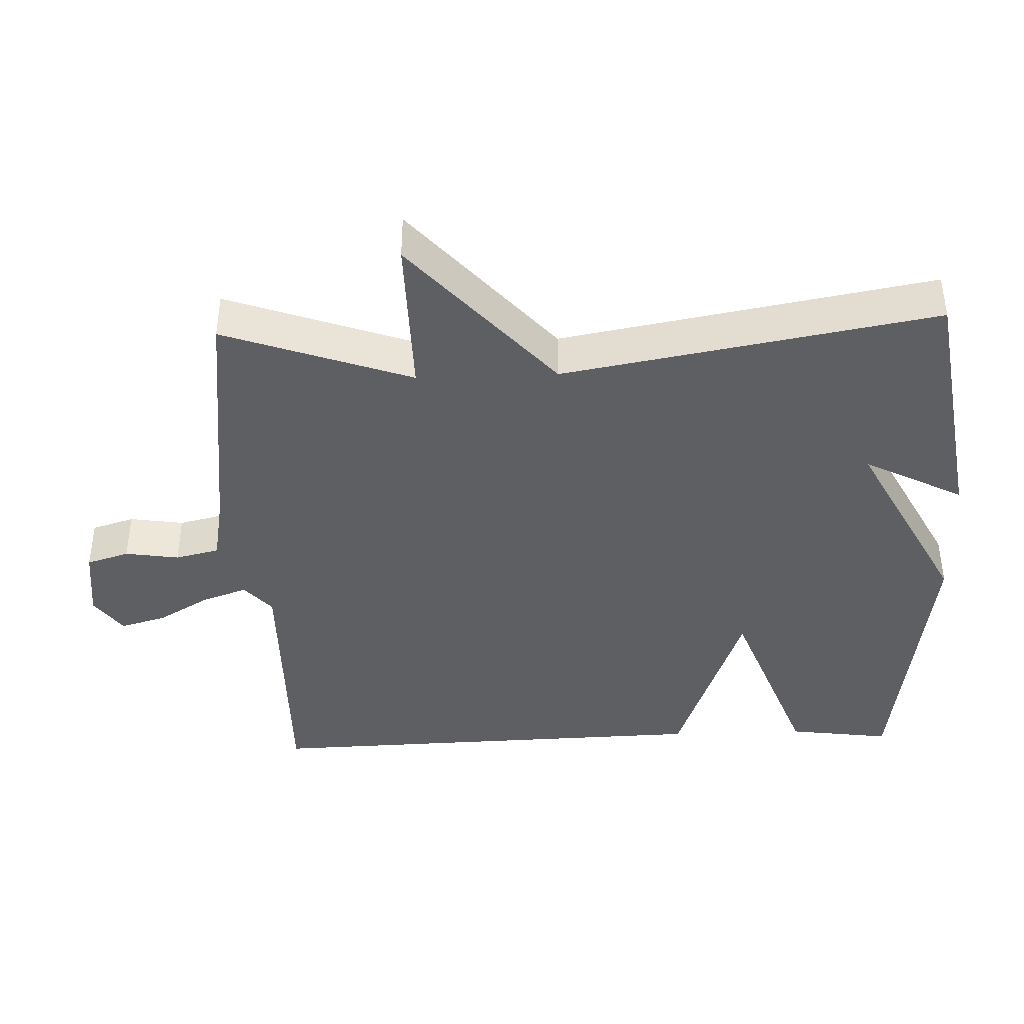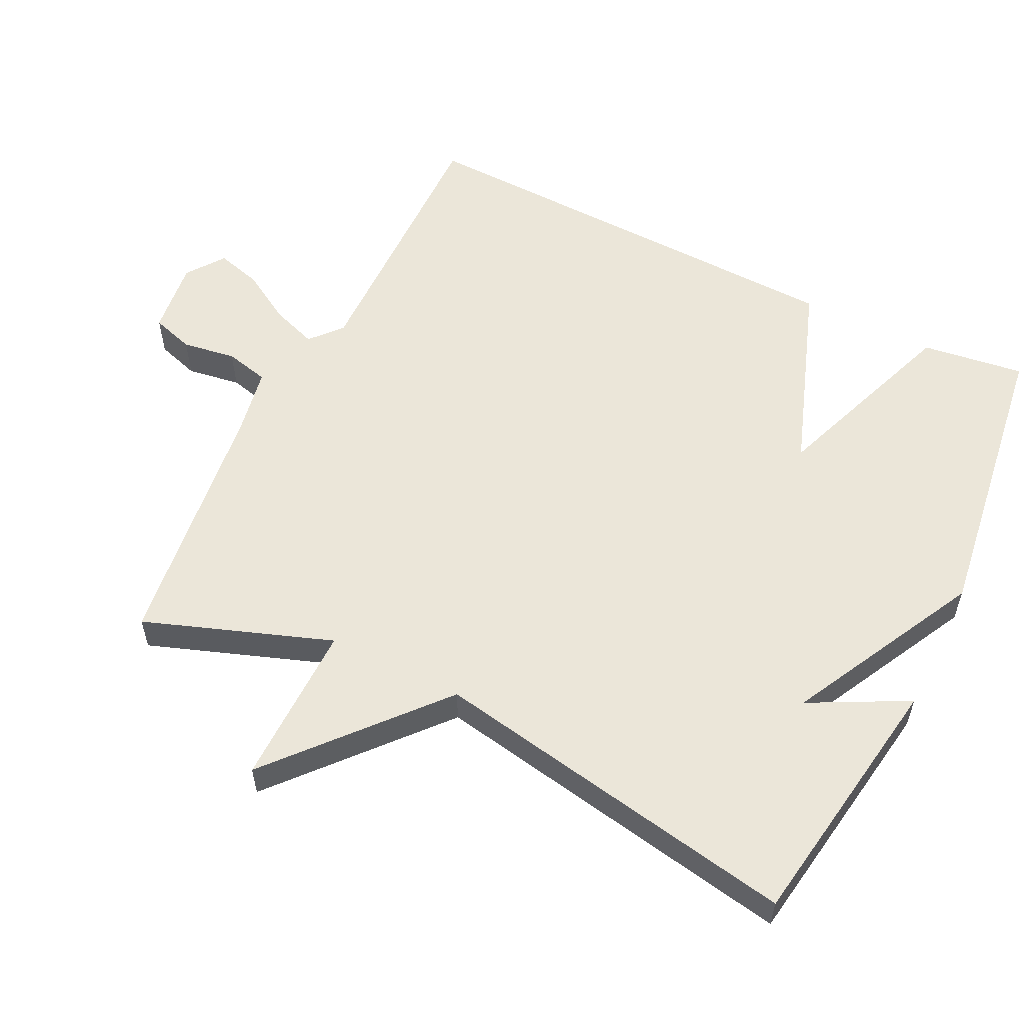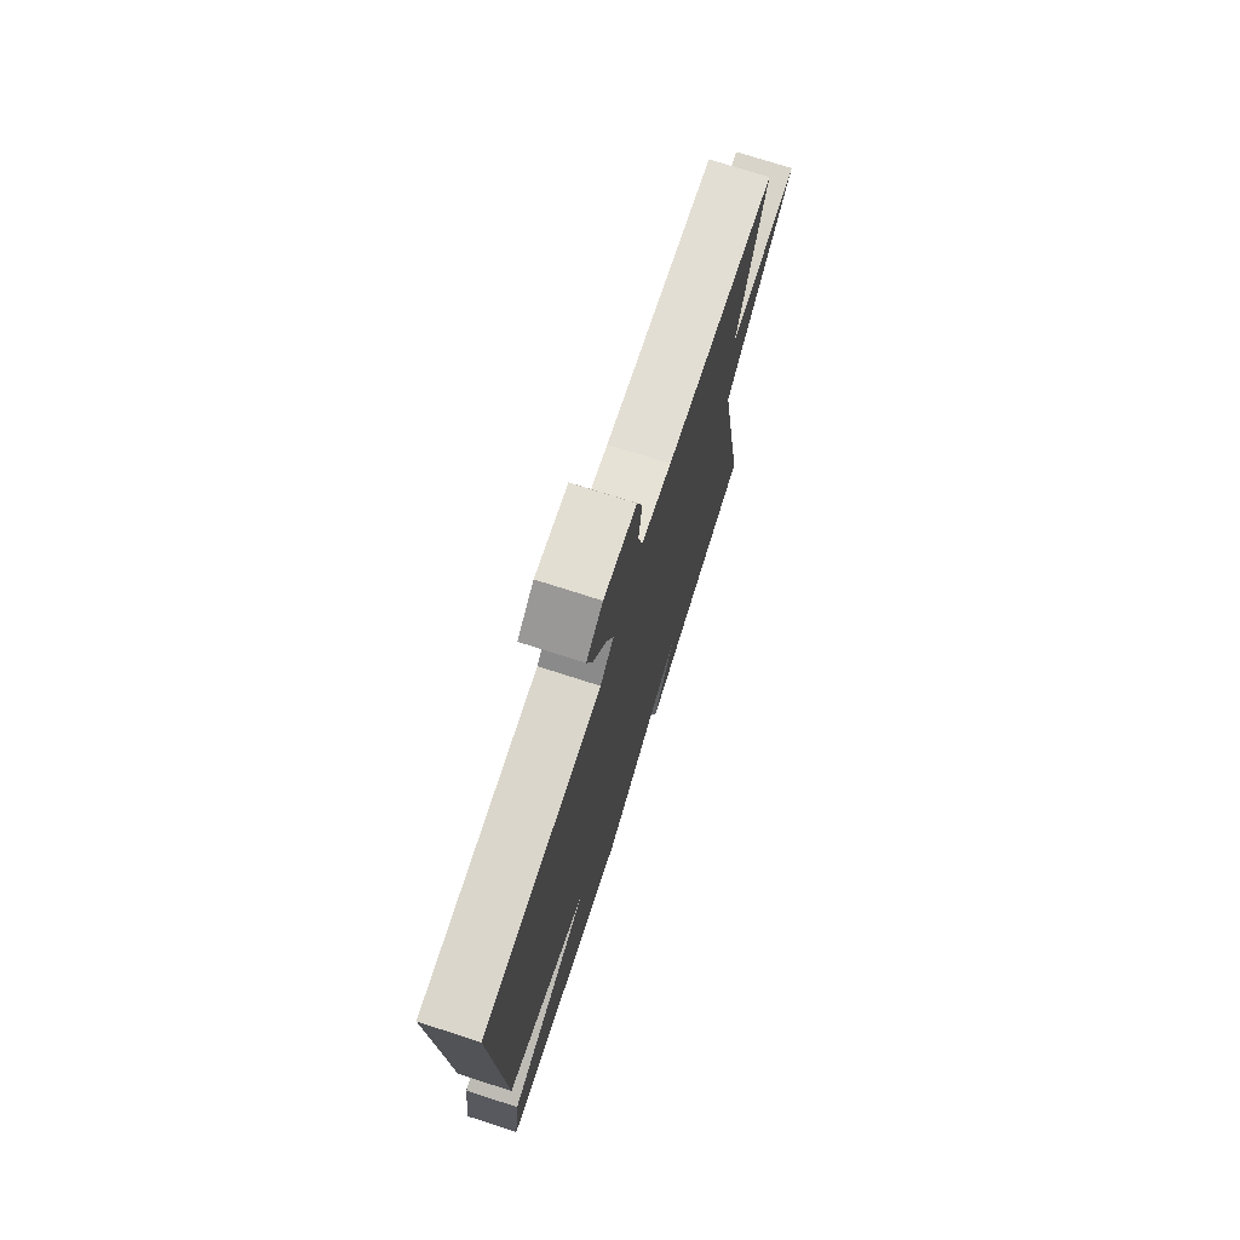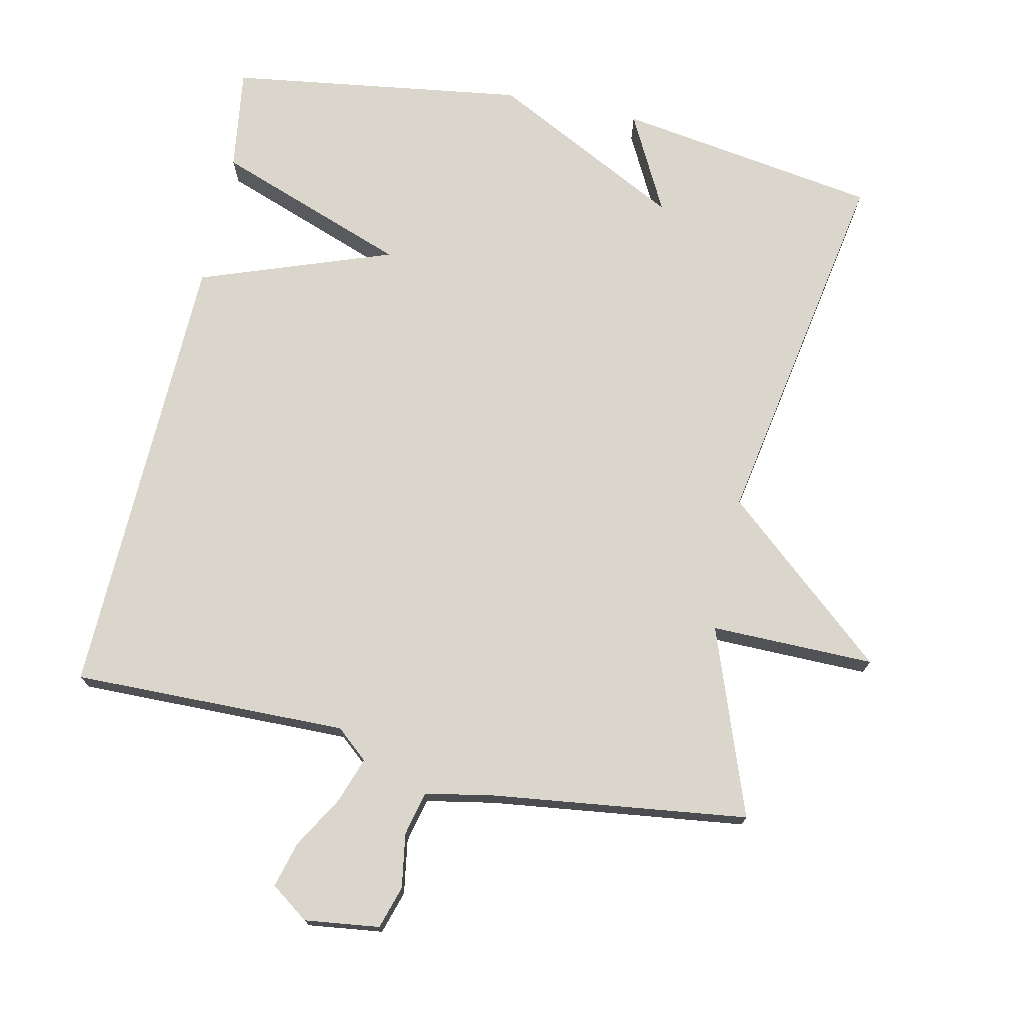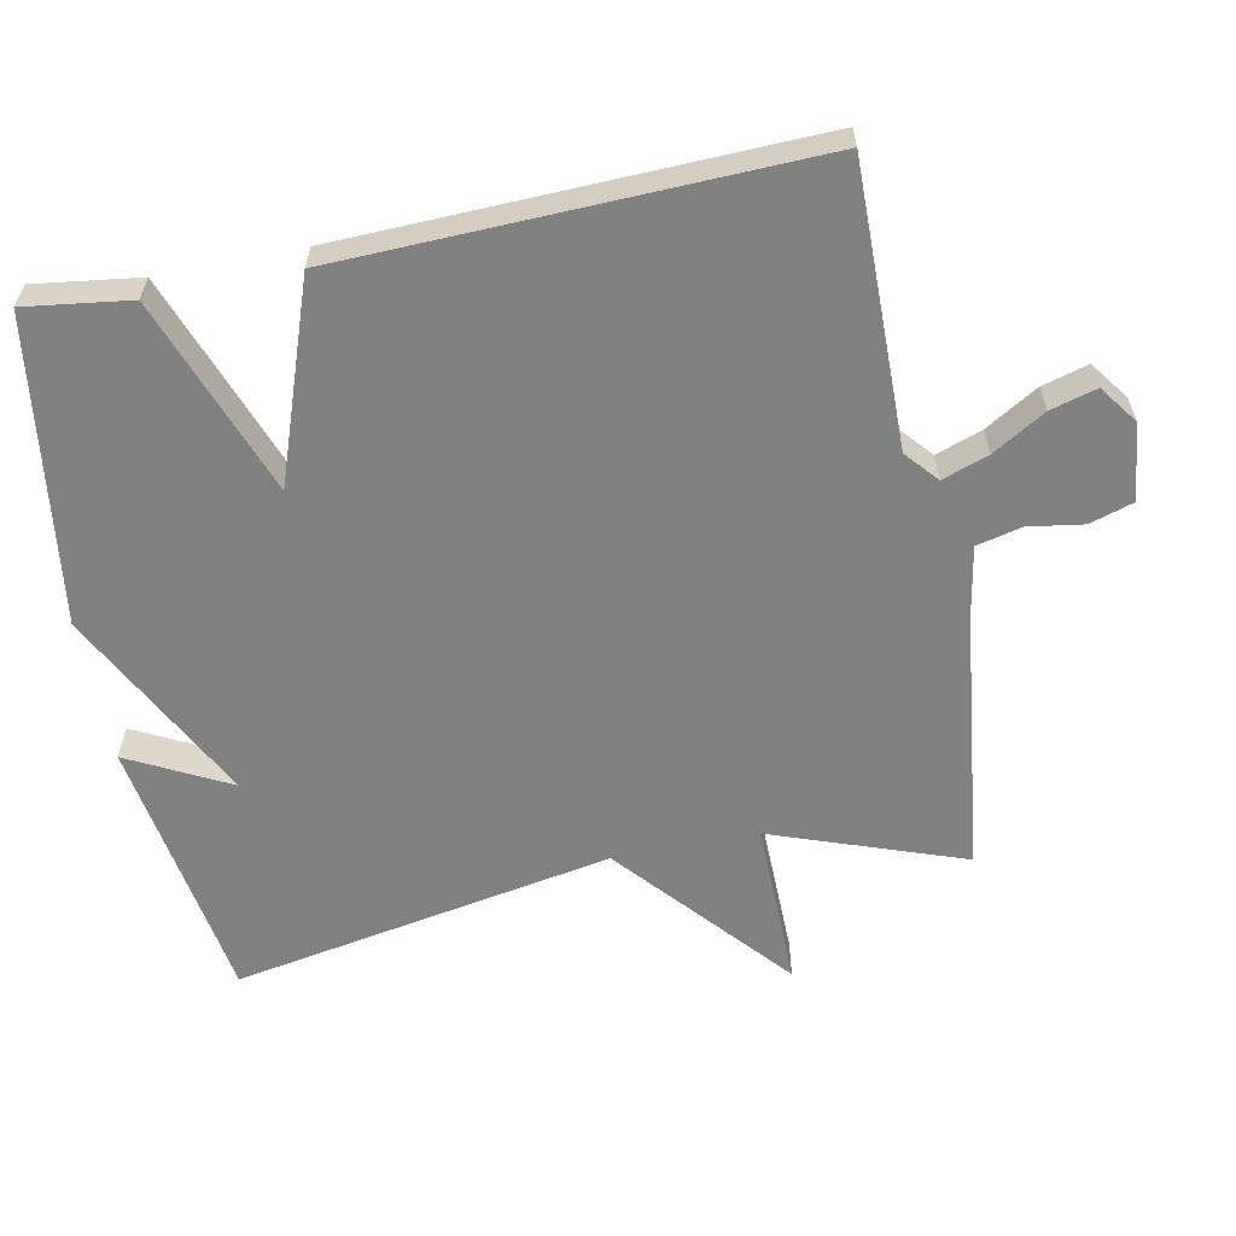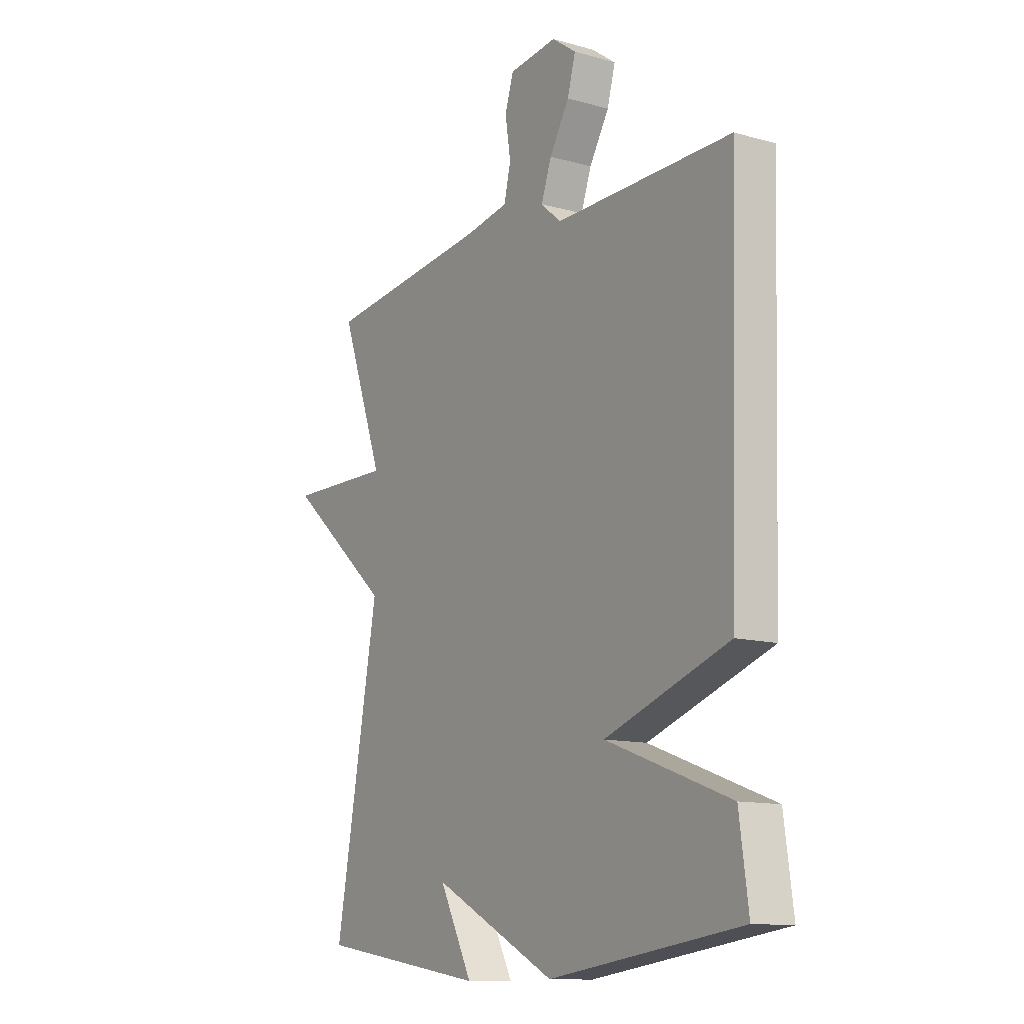
<metadata>
{"format":"obj","ext":"obj","renderer":"f3d","projection":"perspective","resolution":1024,"background":"white","views":[{"elev":-40.6,"azim":92.1,"up":"+Y"},{"elev":56.8,"azim":116.2,"up":"+Y"},{"elev":74.6,"azim":-72.2,"up":"+Z"},{"elev":73.8,"azim":12.0,"up":"+Y"},{"elev":-60.5,"azim":-78.7,"up":"+Y"},{"elev":-12.2,"azim":-123.4,"up":"+Z"}]}
</metadata>
<code>
v -0.5 0.07 0.5
v -0.107 0.07 0.495
v -0.062 0.07 0.534
v -0.085 0.07 0.599
v -0.129 0.07 0.673
v -0.147 0.07 0.738
v -0.093 0.07 0.777
v 0.014 0.07 0.764
v 0.033 0.07 0.703
v 0.021 0.07 0.626
v 0.036 0.07 0.563
v 0.134 0.07 0.545
v 0.5 0.07 0.5
v 0.404 0.07 0.232
v 0.638 0.07 0.235
v 0.404 0.07 0.032
v 0.5 0.07 -0.5
v 0.125 0.07 -0.559
v 0.198 0.07 -0.418
v -0.075 0.07 -0.559
v -0.5 0.07 -0.5
v -0.48 0.07 -0.353
v -0.204 0.07 -0.251
v -0.48 0.07 -0.153
v -0.5 0 0.5
v -0.107 0 0.495
v -0.062 0 0.534
v -0.085 0 0.599
v -0.129 0 0.673
v -0.147 0 0.738
v -0.093 0 0.777
v 0.014 0 0.764
v 0.033 0 0.703
v 0.021 0 0.626
v 0.036 0 0.563
v 0.134 0 0.545
v 0.5 0 0.5
v 0.404 0 0.232
v 0.638 0 0.235
v 0.404 0 0.032
v 0.5 0 -0.5
v 0.125 0 -0.559
v 0.198 0 -0.418
v -0.075 0 -0.559
v -0.5 0 -0.5
v -0.48 0 -0.353
v -0.204 0 -0.251
v -0.48 0 -0.153
f 23 24 1 2
f 21 22 23
f 20 21 23
f 19 20 23
f 19 23 2 3
f 17 18 19
f 16 17 19 3
f 14 15 16
f 14 16 3 4
f 12 13 14
f 11 12 14
f 11 14 4 5
f 5 6 7
f 11 5 7
f 10 11 7
f 7 8 9 10
f 26 25 48 47
f 47 46 45
f 47 45 44
f 47 44 43
f 27 26 47 43
f 43 42 41
f 27 43 41 40
f 40 39 38
f 28 27 40 38
f 38 37 36
f 38 36 35
f 29 28 38 35
f 31 30 29
f 31 29 35
f 31 35 34
f 34 33 32 31
f 1 25 26 2
f 2 26 27 3
f 3 27 28 4
f 4 28 29 5
f 5 29 30 6
f 6 30 31 7
f 7 31 32 8
f 8 32 33 9
f 9 33 34 10
f 10 34 35 11
f 11 35 36 12
f 12 36 37 13
f 13 37 38 14
f 14 38 39 15
f 15 39 40 16
f 16 40 41 17
f 17 41 42 18
f 18 42 43 19
f 19 43 44 20
f 20 44 45 21
f 21 45 46 22
f 22 46 47 23
f 23 47 48 24
f 24 48 25 1

</code>
